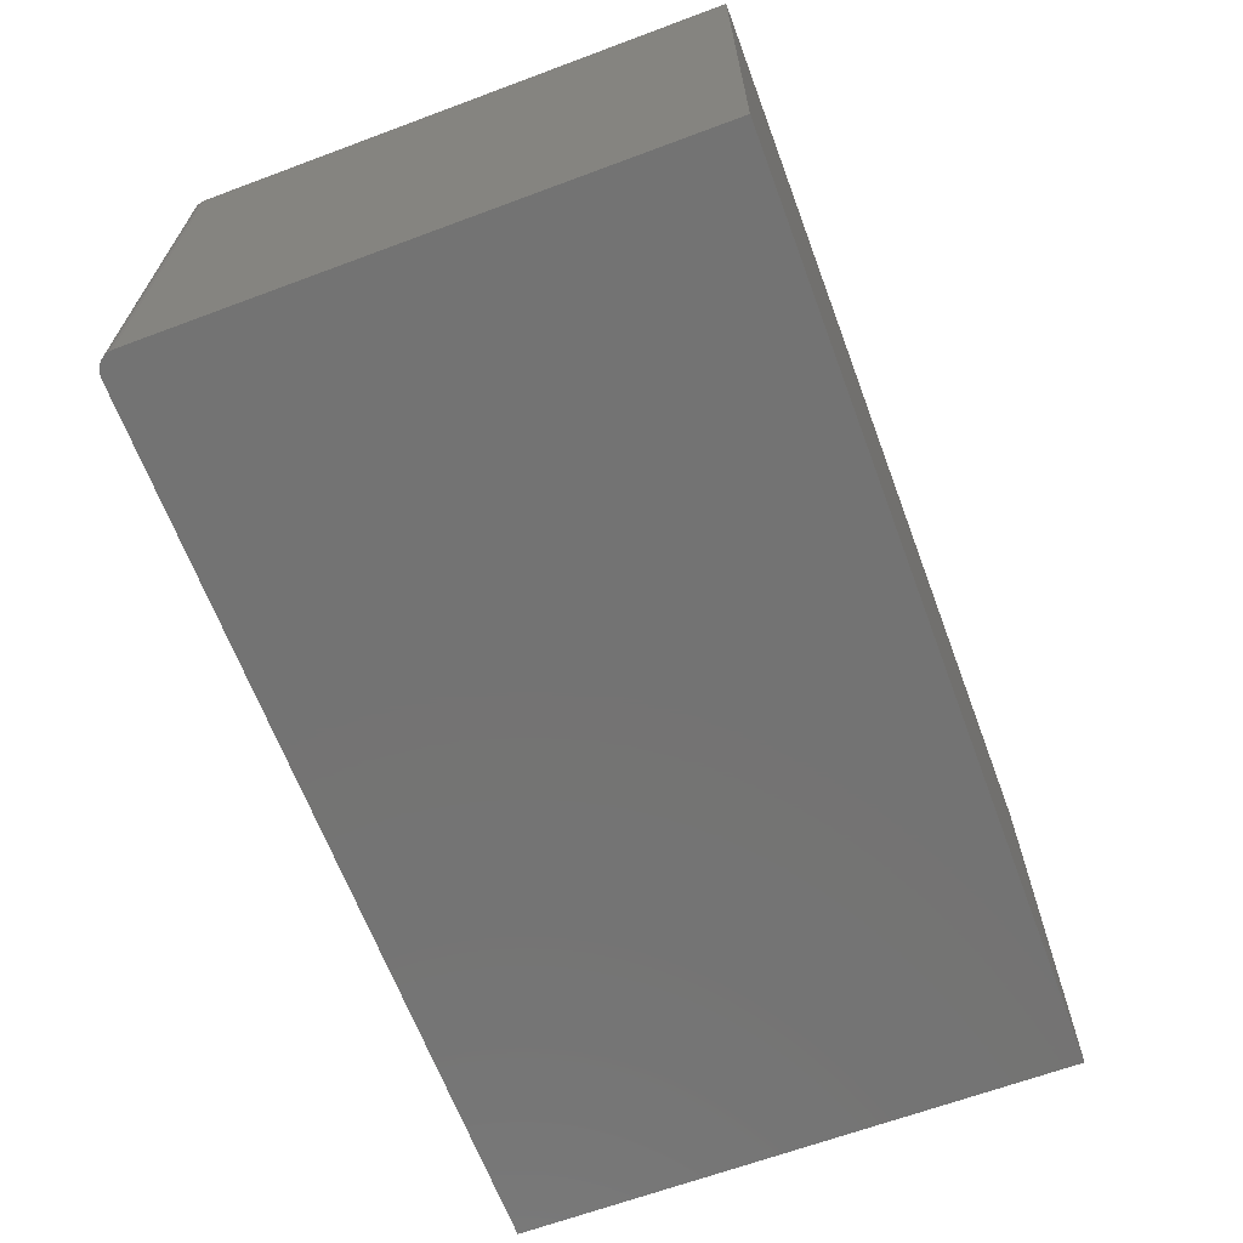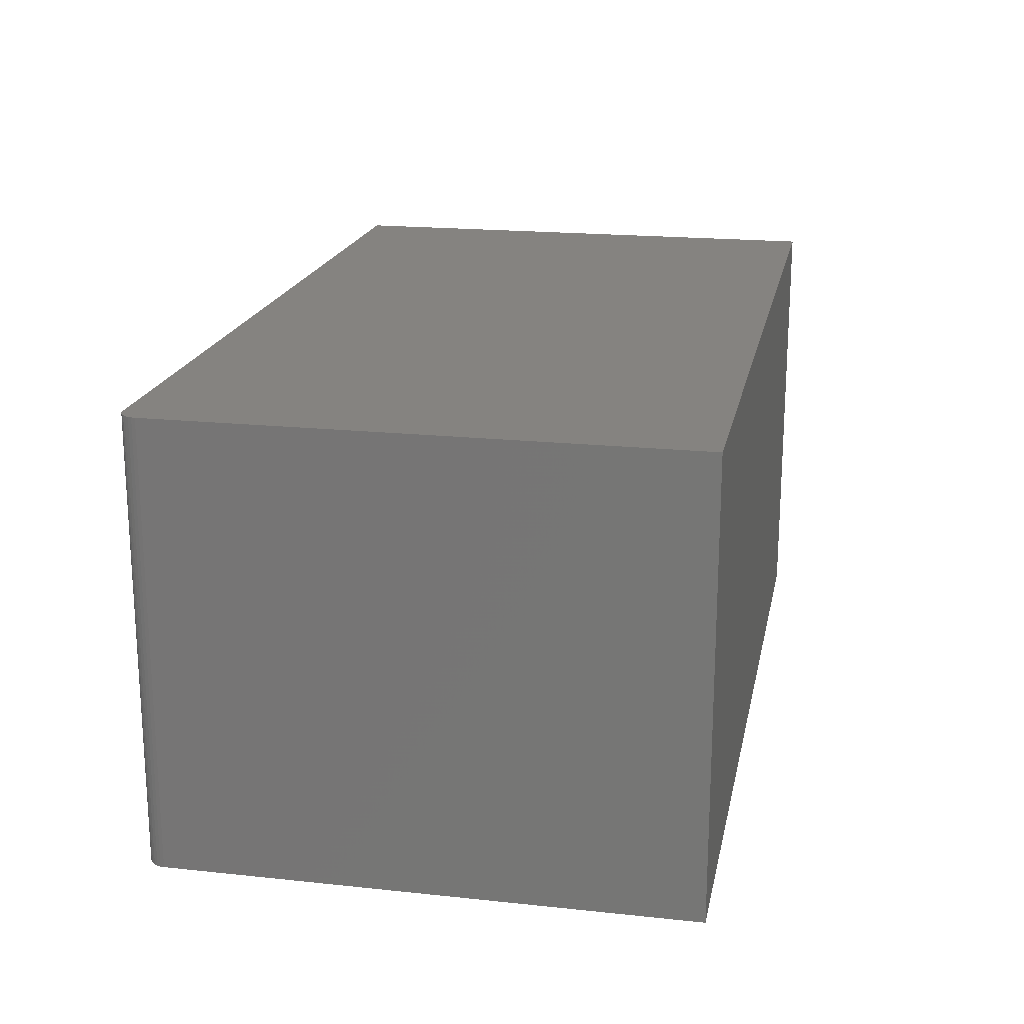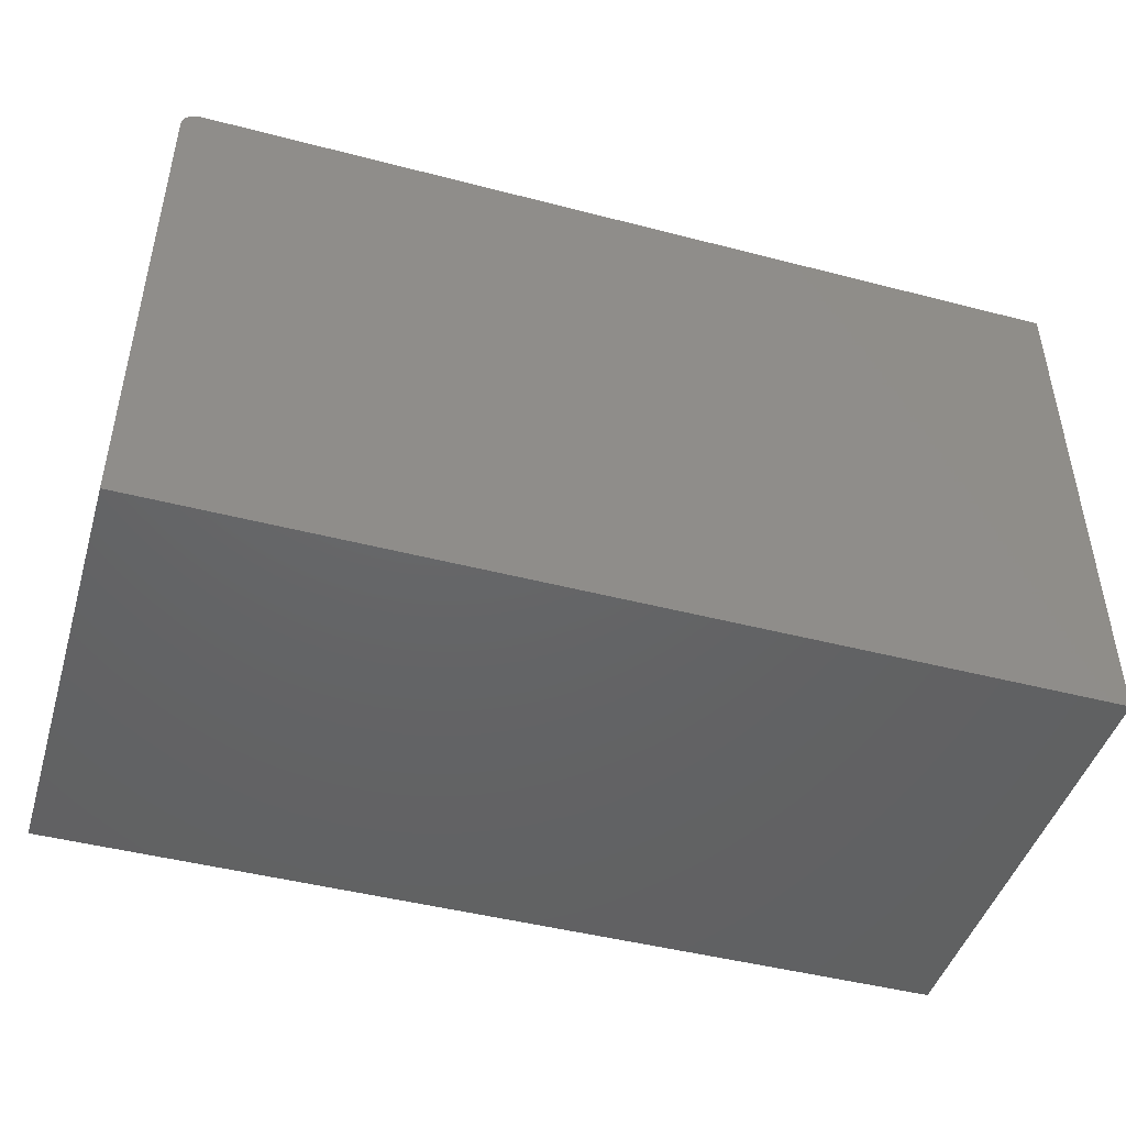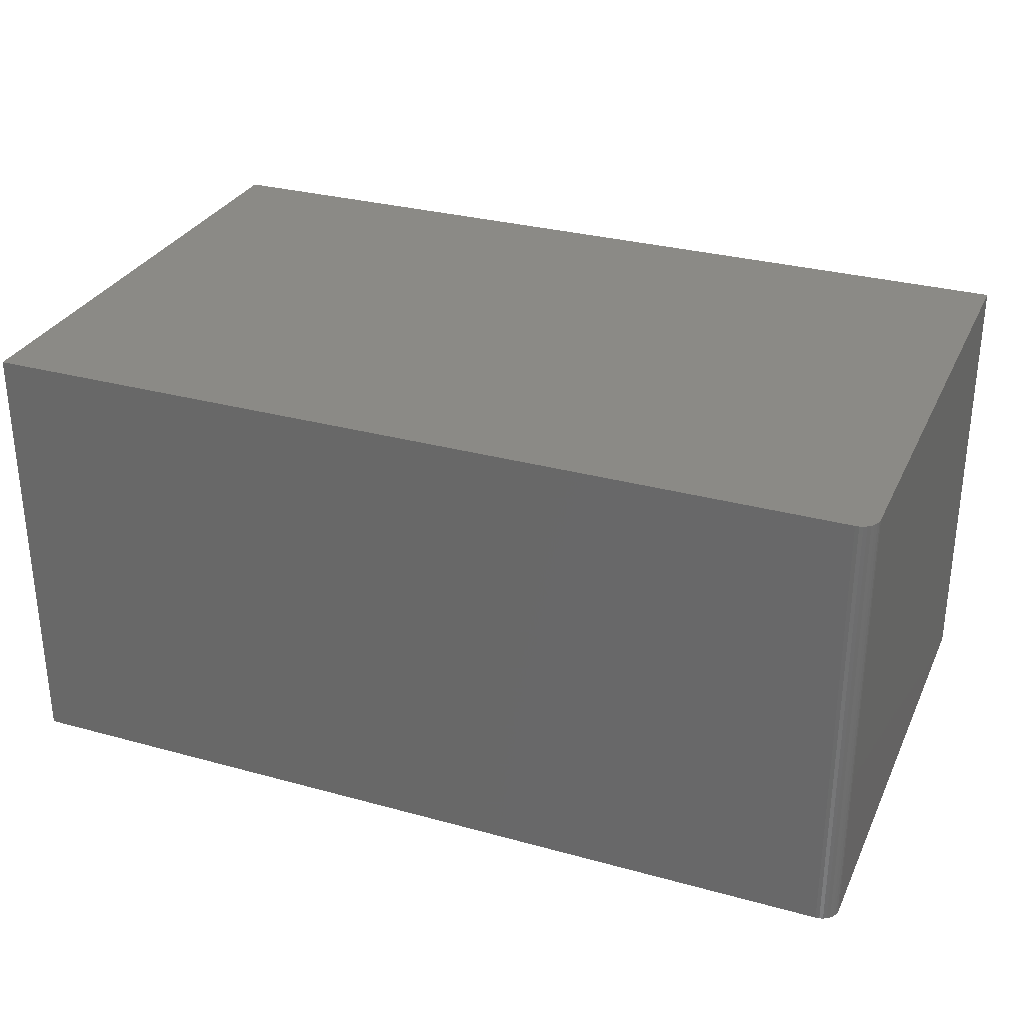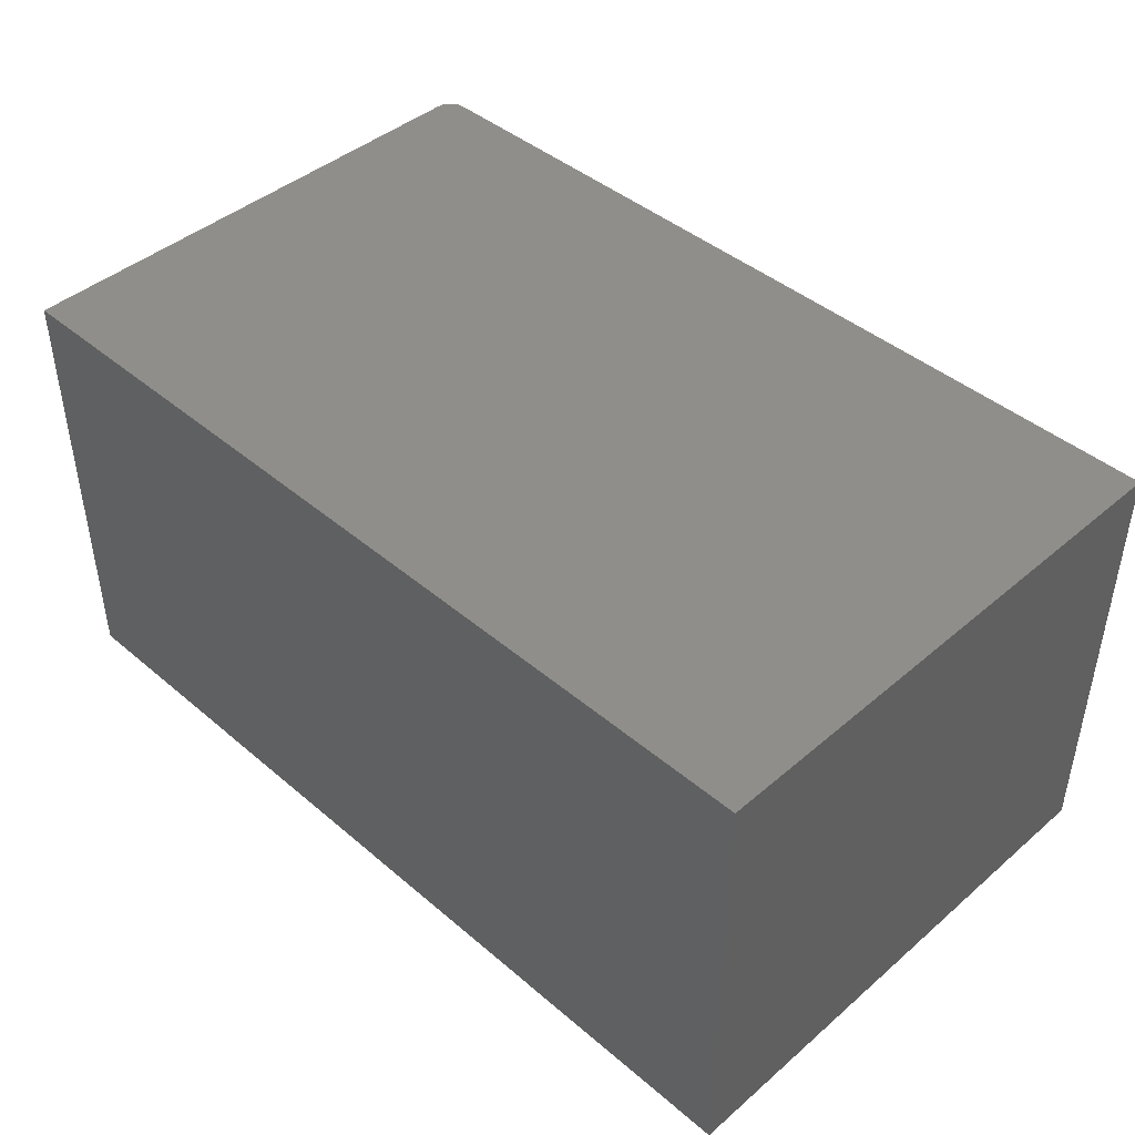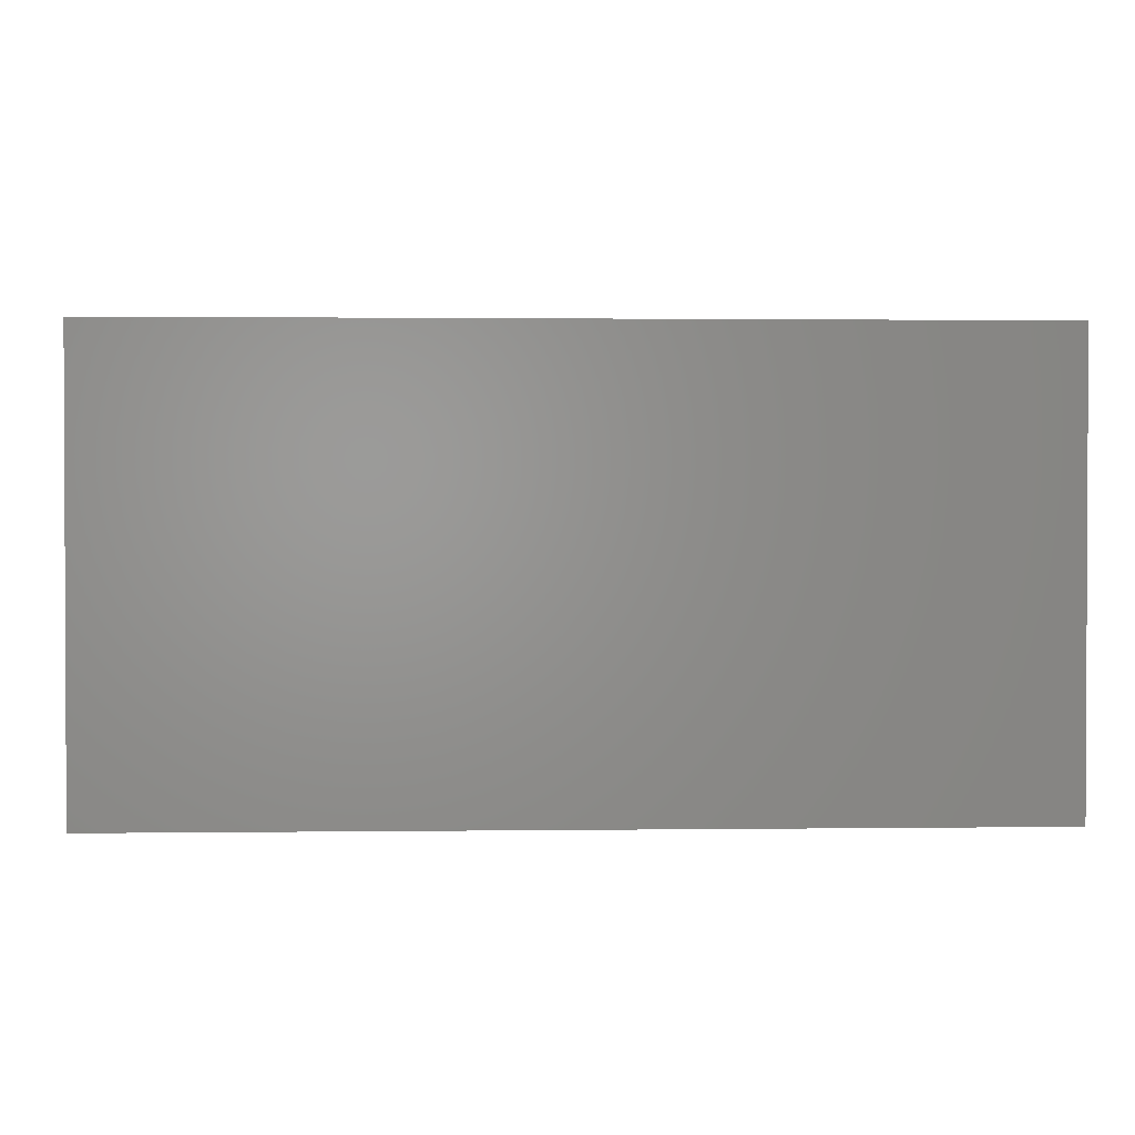
<metadata>
{"format":"stl","ext":"stl","renderer":"f3d","projection":"perspective","resolution":1024,"background":"white","views":[{"elev":-65.5,"azim":-69.5,"up":"+Z"},{"elev":19.2,"azim":-78.7,"up":"+Z"},{"elev":-45.9,"azim":-16.6,"up":"+Y"},{"elev":30.2,"azim":-158.2,"up":"+Z"},{"elev":43.6,"azim":44.9,"up":"+Z"},{"elev":1.4,"azim":-2.6,"up":"+Z"}]}
</metadata>
<code>
# stl→obj: 24 verts, 44 faces
v -0.7188 0.4469 0.75
v -0.7248 0.4463 0.75
v -0.7307 0.4445 0.75
v 0.75 0.4469 0.75
v -0.7361 0.4416 0.75
v -0.7408 0.4377 0.75
v -0.7447 0.433 0.75
v -0.7476 0.4276 0.75
v -0.7494 0.4217 0.75
v -0.75 0.4156 0.75
v -0.75 -0.4531 0.75
v 0.75 -0.4531 0.75
v -0.7307 0.4445 0
v -0.7248 0.4463 0
v -0.7188 0.4469 0
v 0.75 0.4469 0
v 0.75 -0.4531 0
v -0.75 -0.4531 0
v -0.75 0.4156 0
v -0.7494 0.4217 0
v -0.7476 0.4276 0
v -0.7447 0.433 0
v -0.7408 0.4377 0
v -0.7361 0.4416 0
f 1 2 3
f 4 1 3
f 4 3 5
f 4 5 6
f 4 6 7
f 4 7 8
f 4 8 9
f 4 9 10
f 4 10 11
f 4 11 12
f 13 14 15
f 16 17 18
f 16 18 19
f 16 19 20
f 16 20 21
f 16 21 22
f 16 22 23
f 16 23 24
f 16 24 13
f 16 13 15
f 10 19 11
f 11 19 18
f 4 16 1
f 1 16 15
f 19 10 20
f 20 10 9
f 20 9 21
f 21 9 8
f 21 8 22
f 22 8 7
f 22 7 23
f 23 7 6
f 23 6 24
f 24 6 5
f 24 5 13
f 13 5 3
f 13 3 14
f 14 3 2
f 14 2 15
f 15 2 1
f 12 17 4
f 4 17 16
f 11 18 12
f 12 18 17

</code>
